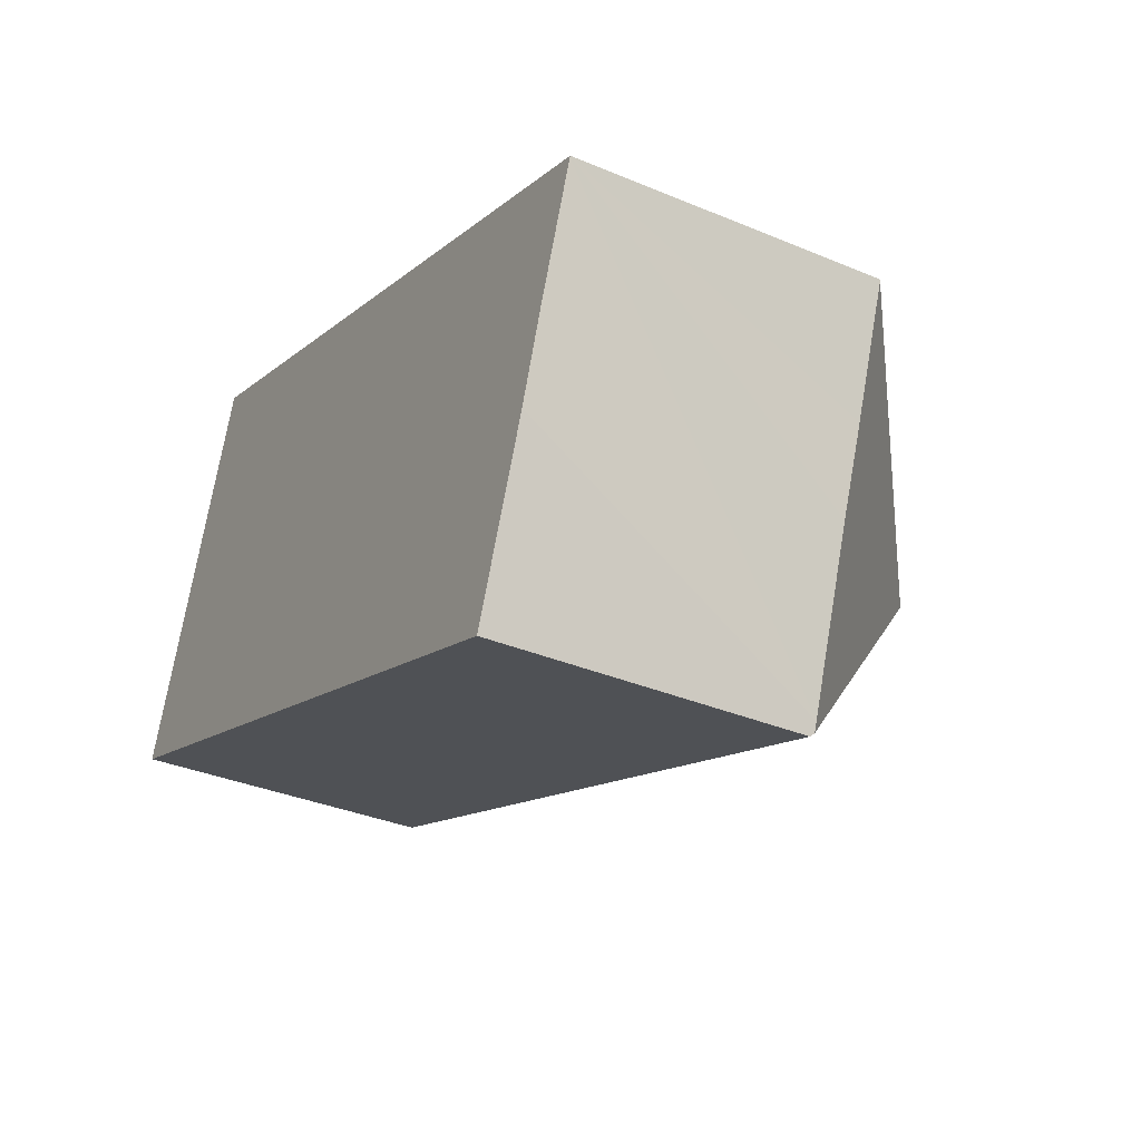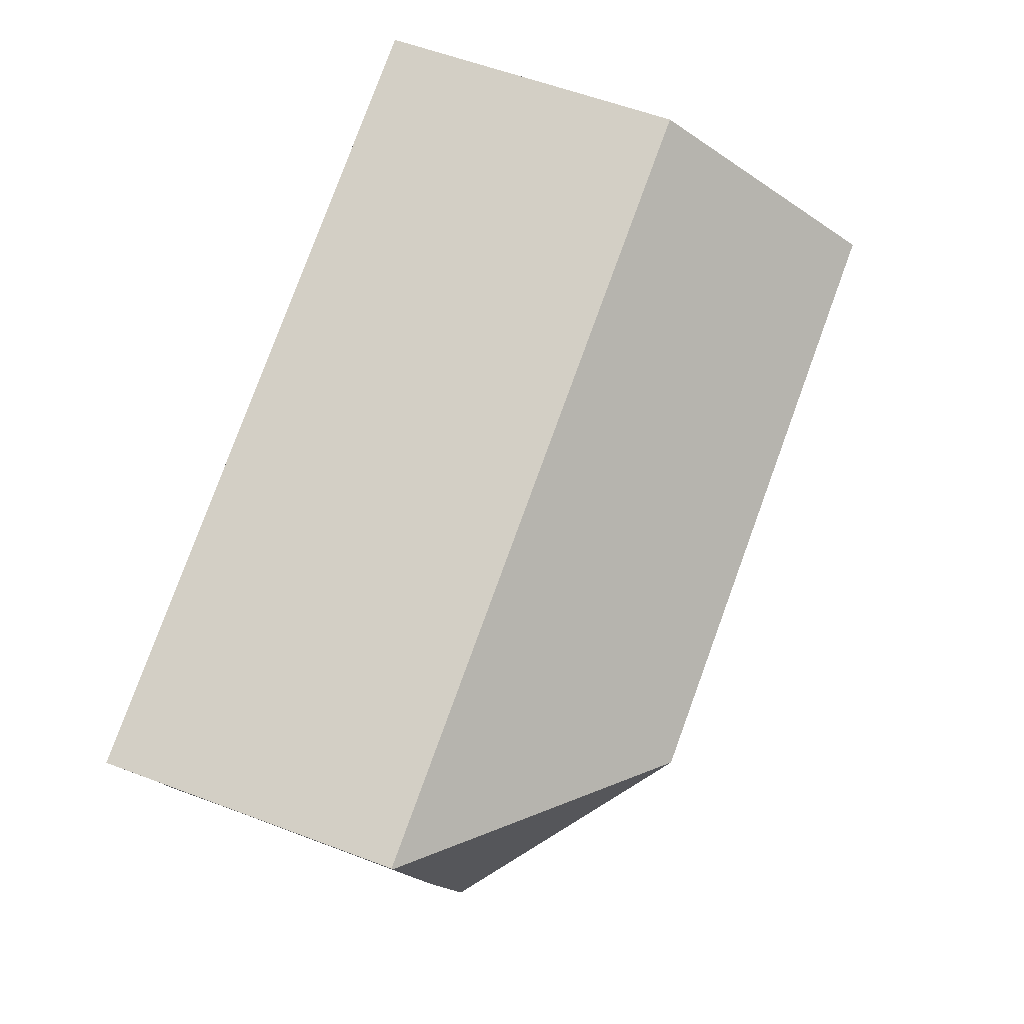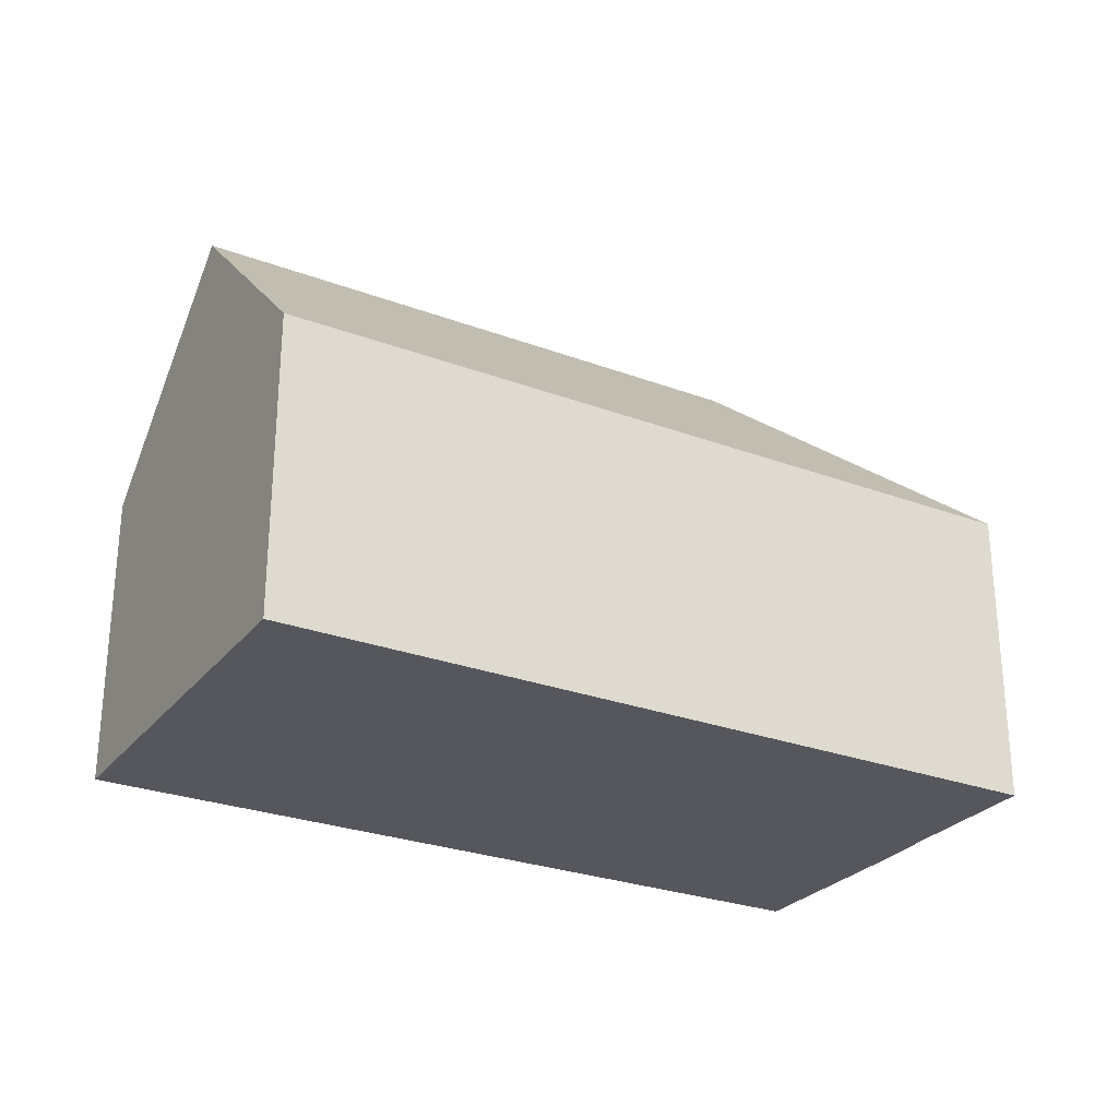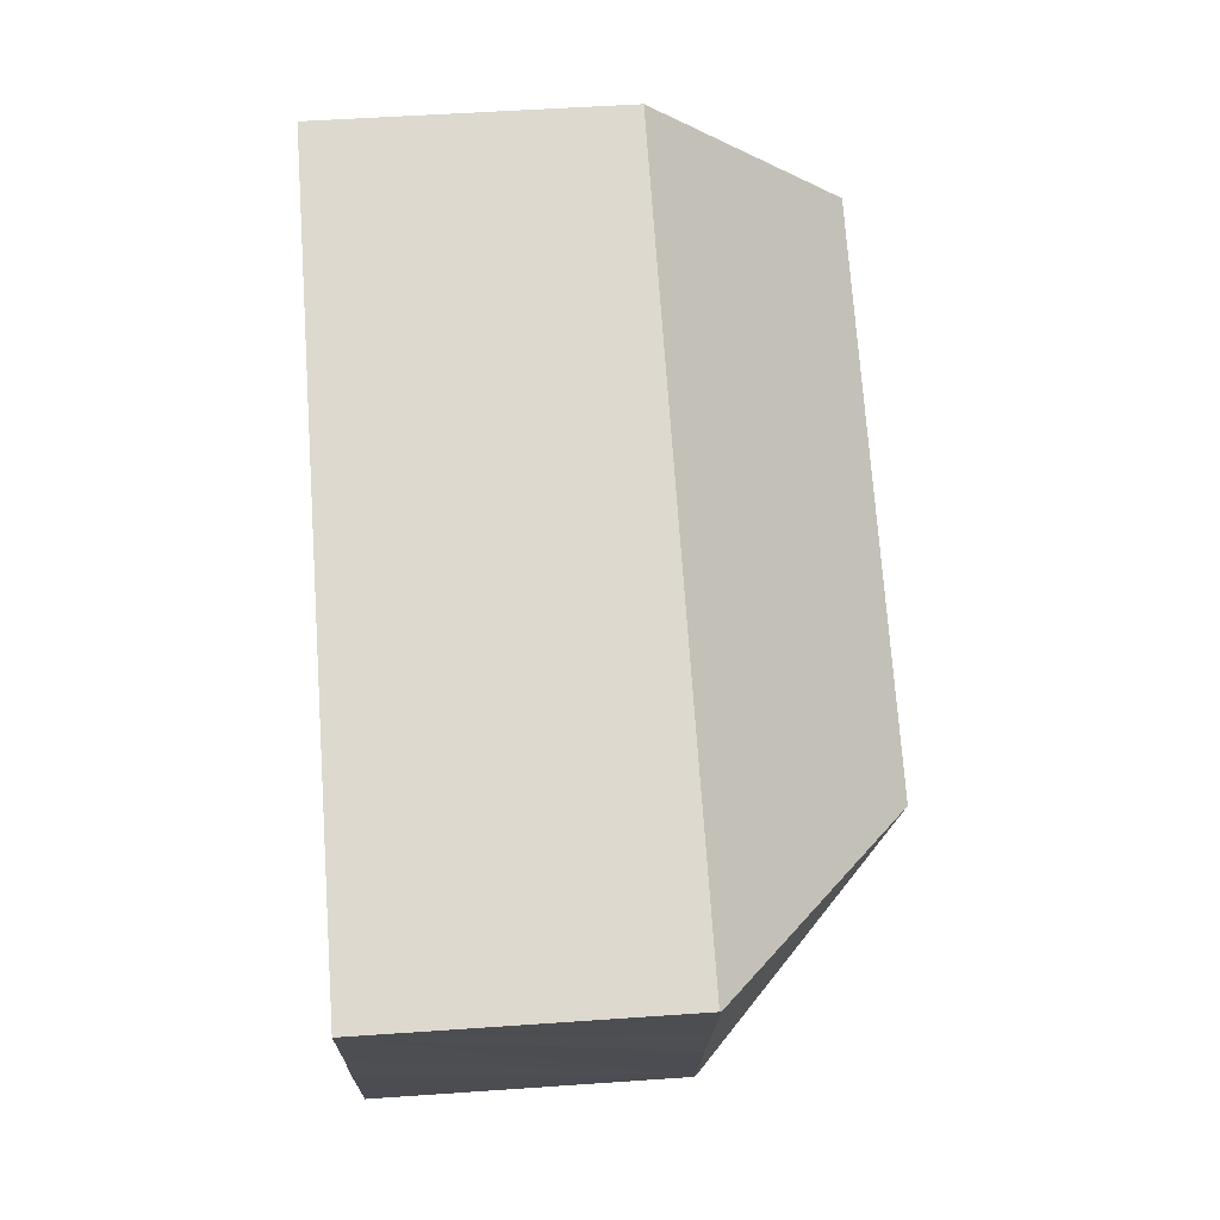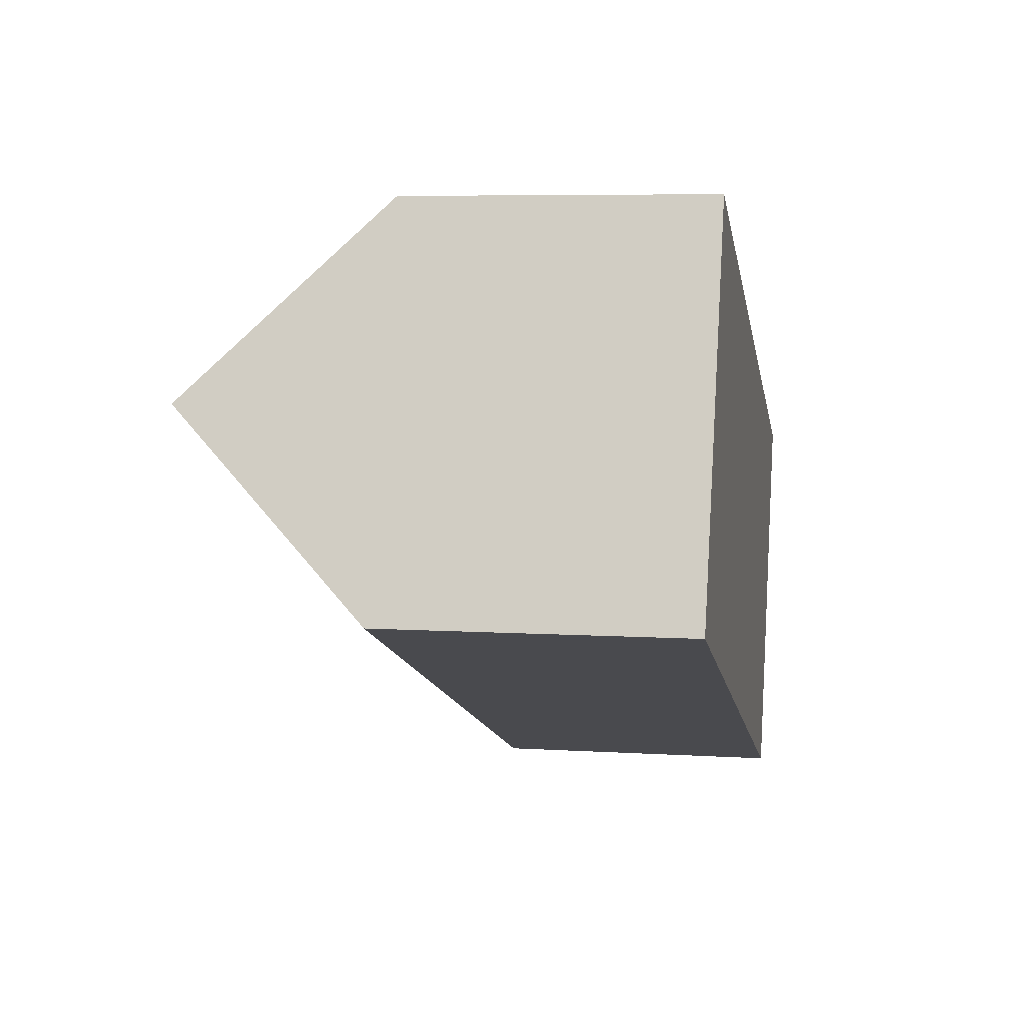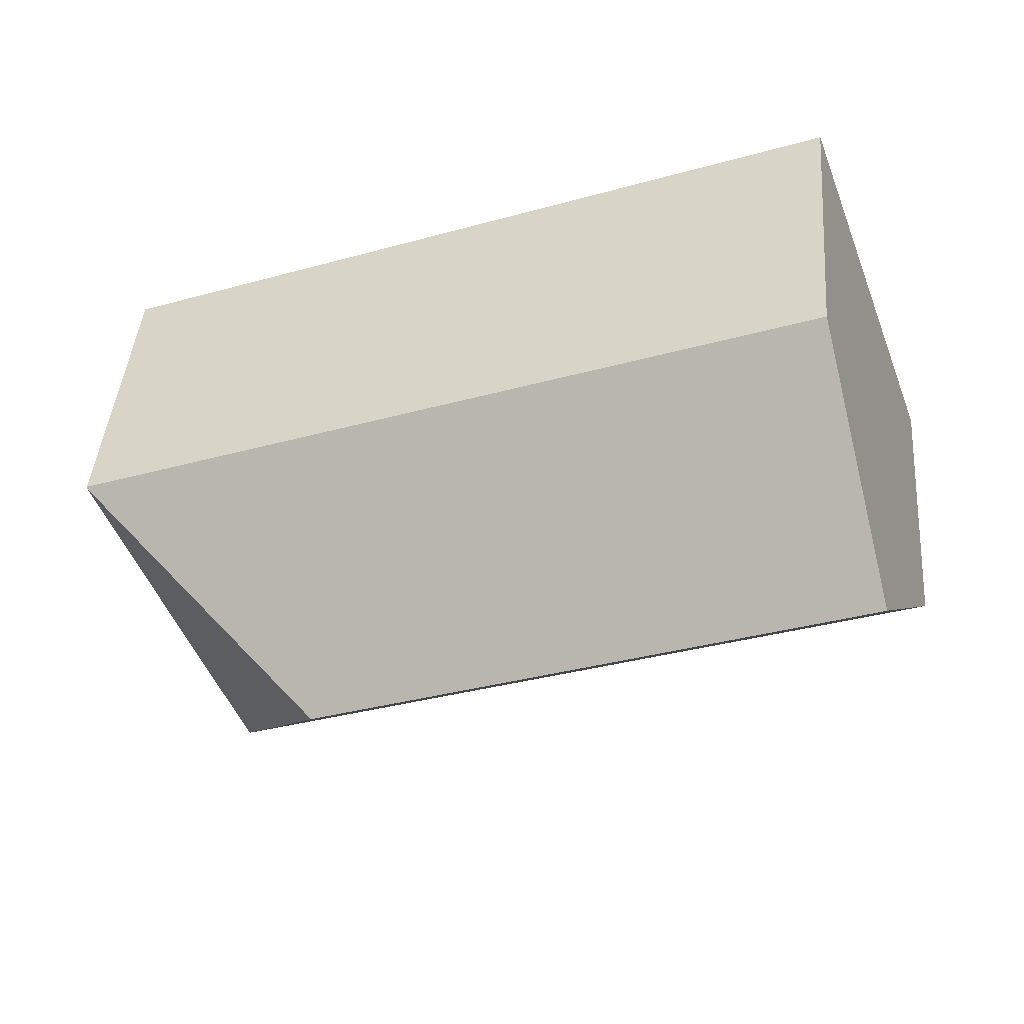
<metadata>
{"format":"obj","ext":"obj","renderer":"f3d","projection":"perspective","resolution":1024,"background":"white","views":[{"elev":-34.8,"azim":60.7,"up":"+Z"},{"elev":57.6,"azim":111.5,"up":"+Z"},{"elev":-27.5,"azim":-9.5,"up":"+Y"},{"elev":51.9,"azim":85.7,"up":"+Z"},{"elev":6.5,"azim":-79.6,"up":"+Z"},{"elev":43.4,"azim":-175.3,"up":"+Z"}]}
</metadata>
<code>
v  16.12 12.8 -0.371
v  22.78 7.743 2.715
v  22.77 7.777 2.683
v  3.632 7.743 9.78
v  3.461 8.221 9.319
v  1.822 12.8 4.905
v  21.58 7.806 -0.433
v  20.82 7.778 -2.55
v  19.21 7.855 -6.653
v  19.12 7.859 -6.893
v  0 7.711 4.722e-16
v  19.08 7.764 -6.984
v  19.08 4.276e-16 -6.984
v  0 0 0
v  1.822 -3.003e-16 4.905
v  3.461 -5.706e-16 9.319
v  3.632 -5.989e-16 9.78
v  22.78 -1.662e-16 2.715
v  19.12 4.221e-16 -6.893
v  22.77 -1.643e-16 2.683
v  21.58 2.651e-17 -0.433
v  20.82 1.561e-16 -2.55
v  19.21 4.074e-16 -6.653
g defaultobject
f 1 2 3
f 1 4 2
f 4 1 5
f 5 1 6
f 7 1 3
f 1 7 8
f 1 8 9
f 1 9 10
f 11 10 12
f 10 11 1
f 1 11 6
f 13 11 12
f 11 13 14
f 14 6 11
f 6 14 5
f 5 14 15
f 5 15 4
f 4 15 16
f 4 16 17
f 17 2 4
f 2 17 18
f 9 12 10
f 12 9 19
f 12 19 13
f 2 7 3
f 7 2 18
f 7 18 8
f 8 18 9
f 9 18 20
f 9 20 21
f 9 21 22
f 9 22 23
f 9 23 19
f 16 18 17
f 18 16 15
f 18 15 14
f 18 14 21
f 21 14 13
f 18 21 20
f 21 13 22
f 22 13 23

</code>
